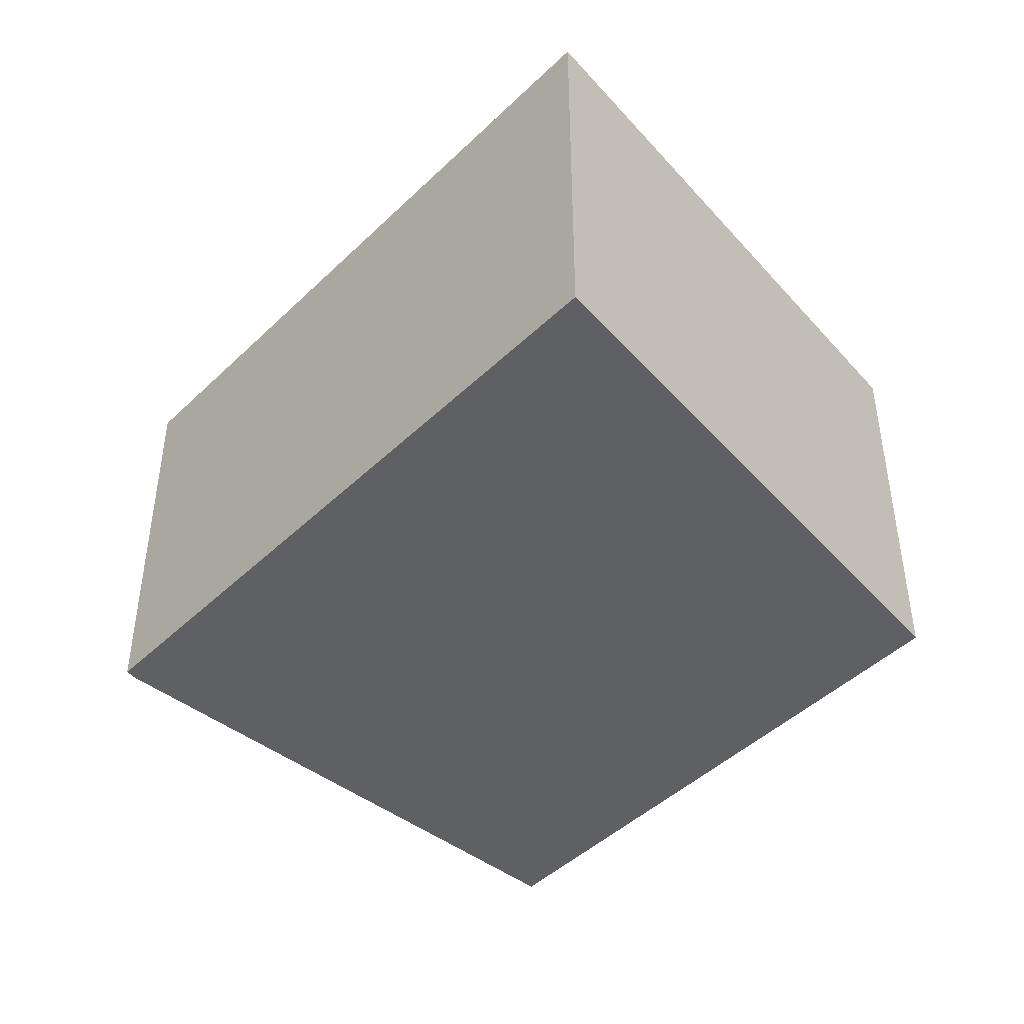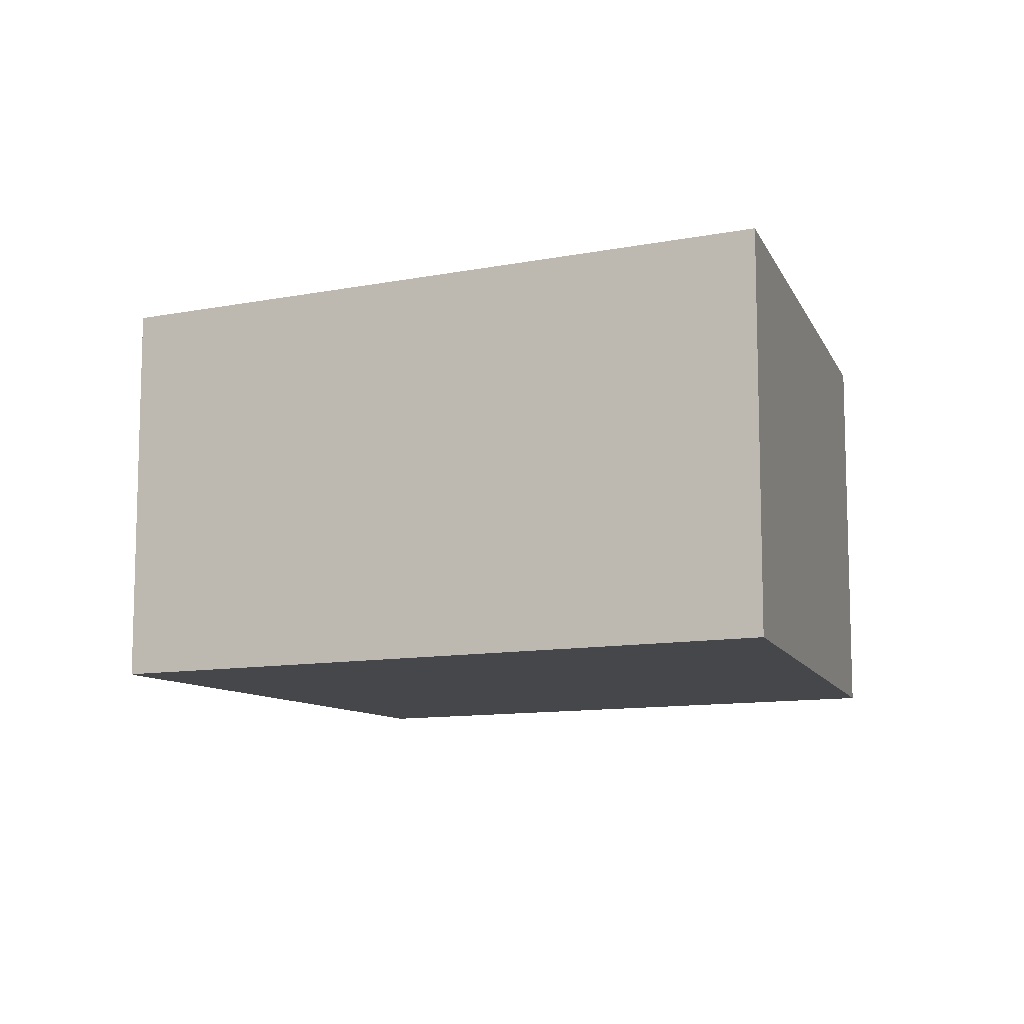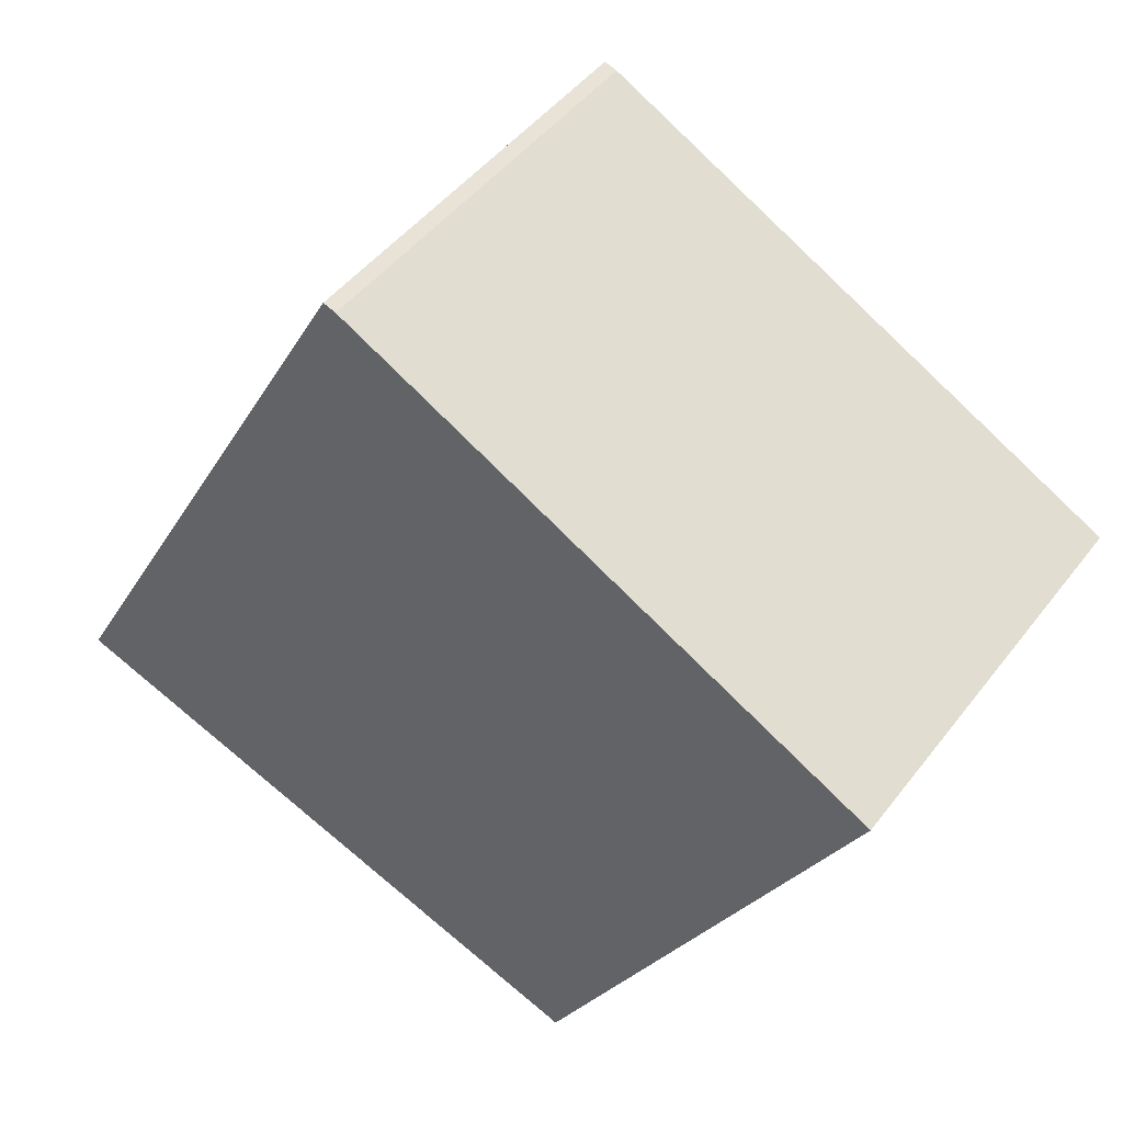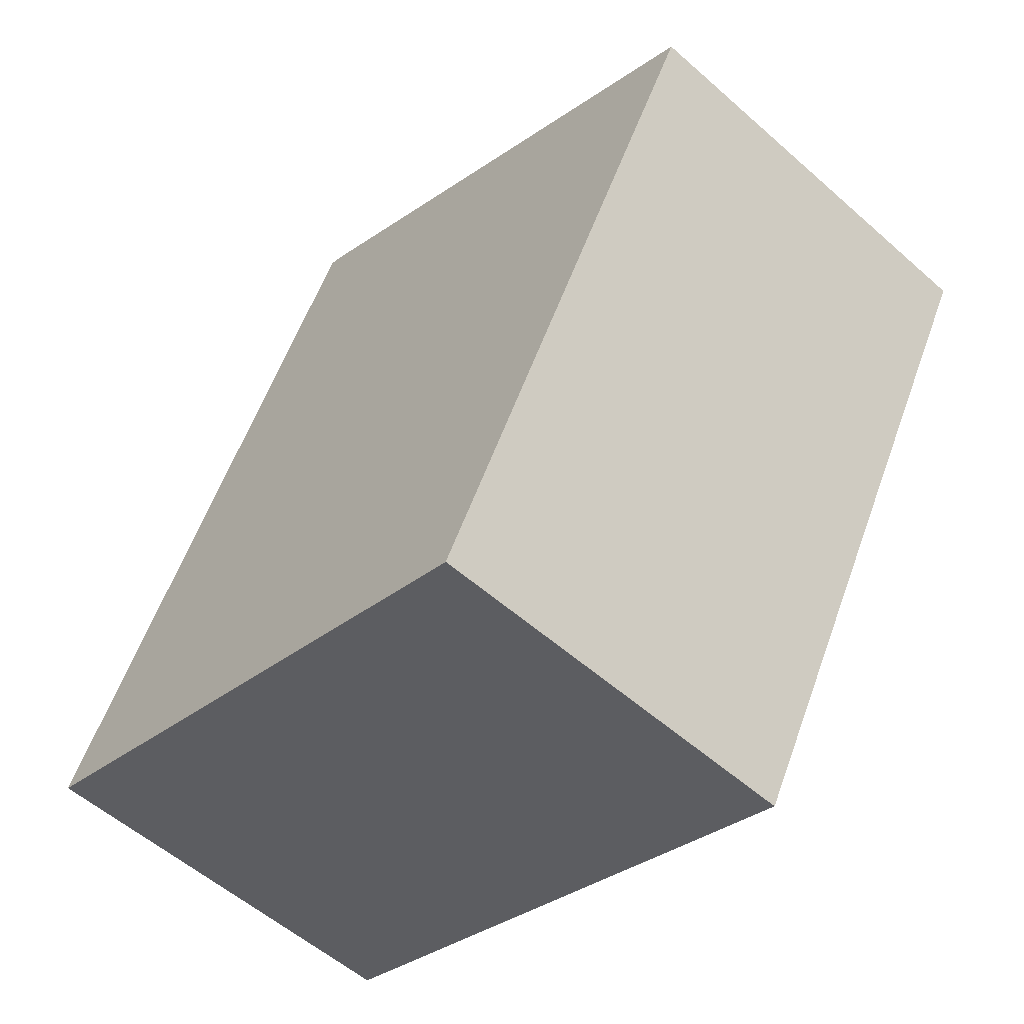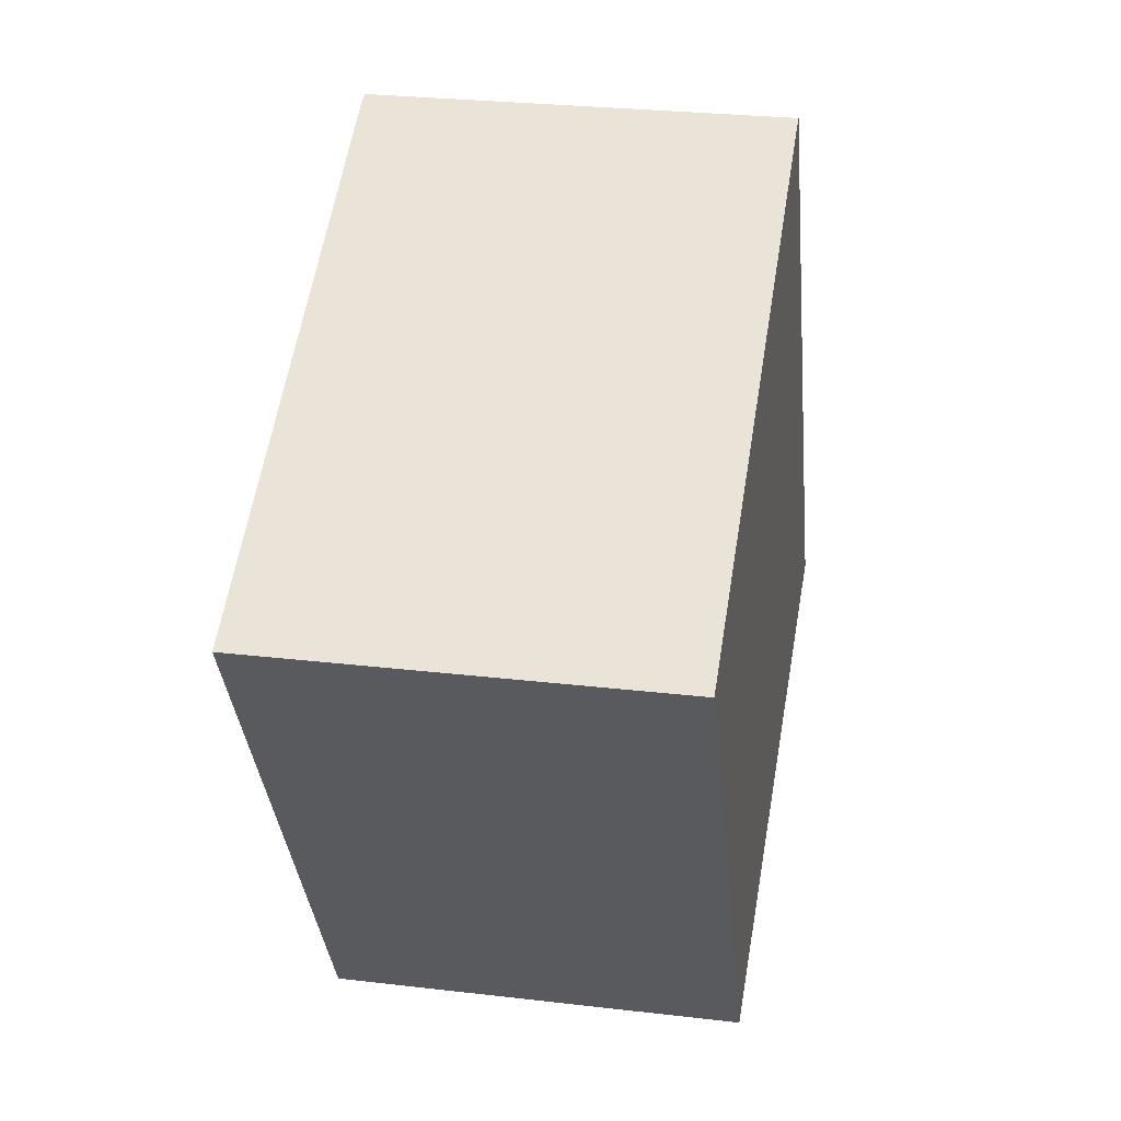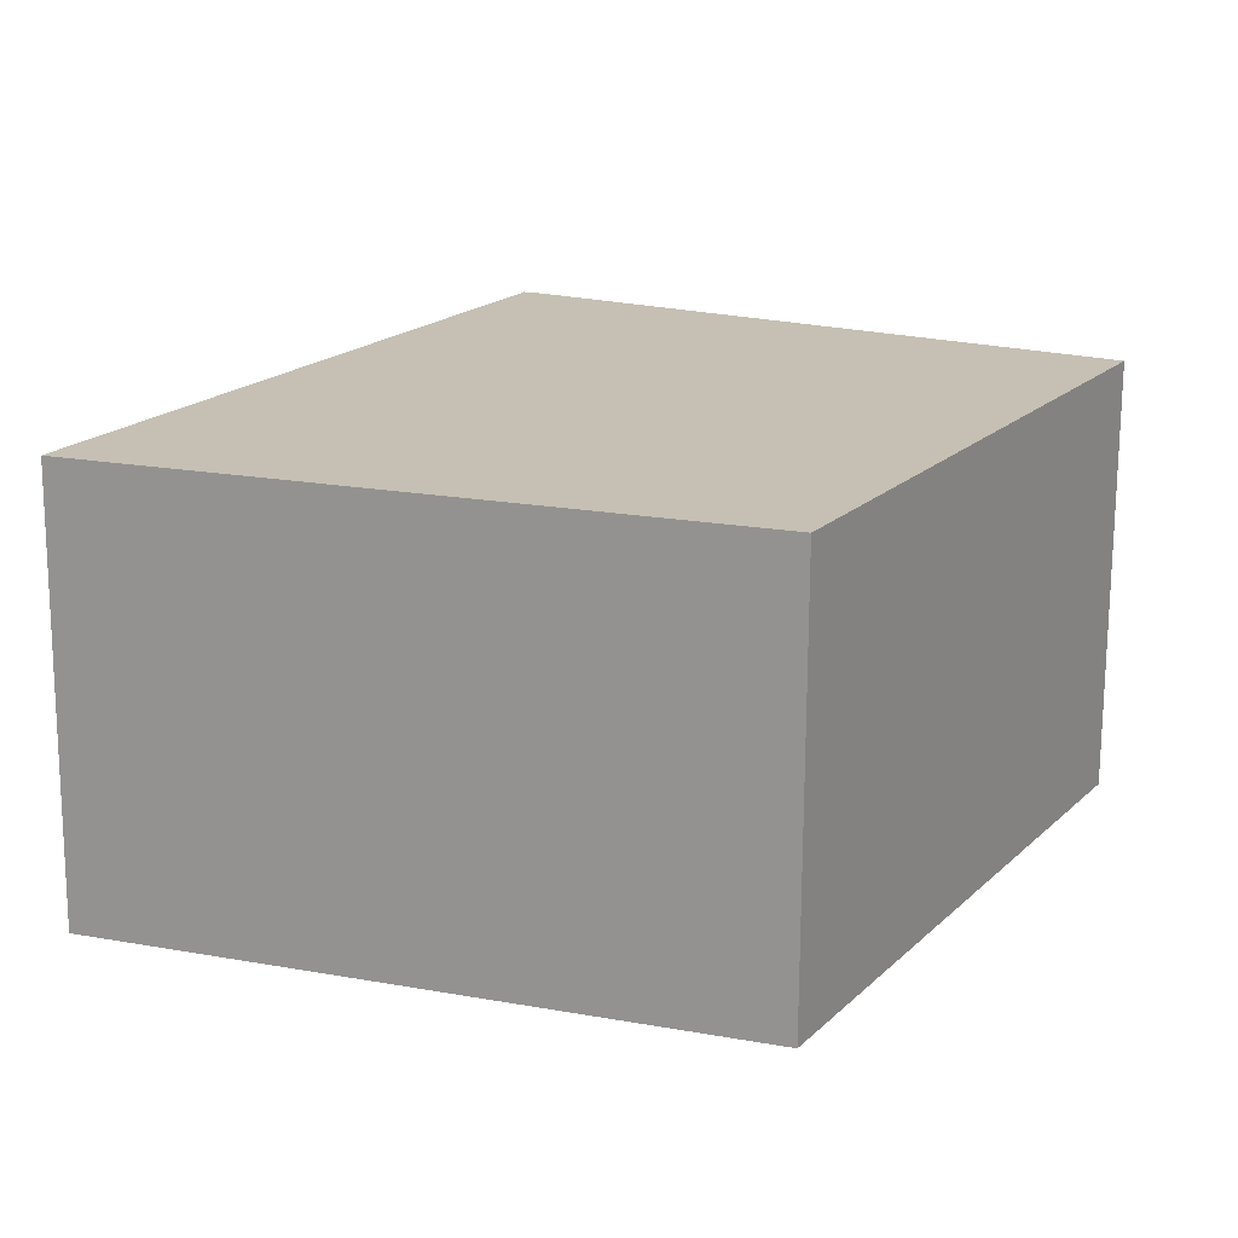
<metadata>
{"format":"obj","ext":"obj","renderer":"f3d","projection":"perspective","resolution":1024,"background":"white","views":[{"elev":-44.2,"azim":109.1,"up":"+Y"},{"elev":-10.5,"azim":87.4,"up":"+Y"},{"elev":46.5,"azim":-144.8,"up":"+Z"},{"elev":-55.7,"azim":-132.8,"up":"+Z"},{"elev":27.6,"azim":-79.8,"up":"+Z"},{"elev":-72.0,"azim":179.7,"up":"+Z"}]}
</metadata>
<code>
v  4.982 2.903 -3.017
v  4.982 2.903 0.16
v  6.458 2.903 -2.503
v  3.909 2.903 2.097
v  3.818 2.903 2.066
v  0 2.903 1.778e-16
v  2.257 2.903 -3.965
v  3.818 -1.265e-16 2.066
v  3.909 -1.284e-16 2.097
v  4.982 -9.797e-18 0.16
v  6.458 1.533e-16 -2.503
v  2.257 2.428e-16 -3.965
v  4.982 1.847e-16 -3.017
v  0 0 0
g defaultobject
f 1 2 3
f 2 1 4
f 4 1 5
f 5 1 6
f 6 1 7
f 8 4 5
f 4 8 9
f 9 2 4
f 2 9 3
f 3 9 10
f 3 10 11
f 11 1 3
f 1 11 7
f 7 11 12
f 12 11 13
f 12 6 7
f 6 12 14
f 14 5 6
f 5 14 8
f 10 13 11
f 13 10 12
f 12 10 14
f 14 10 9
f 14 9 8

</code>
